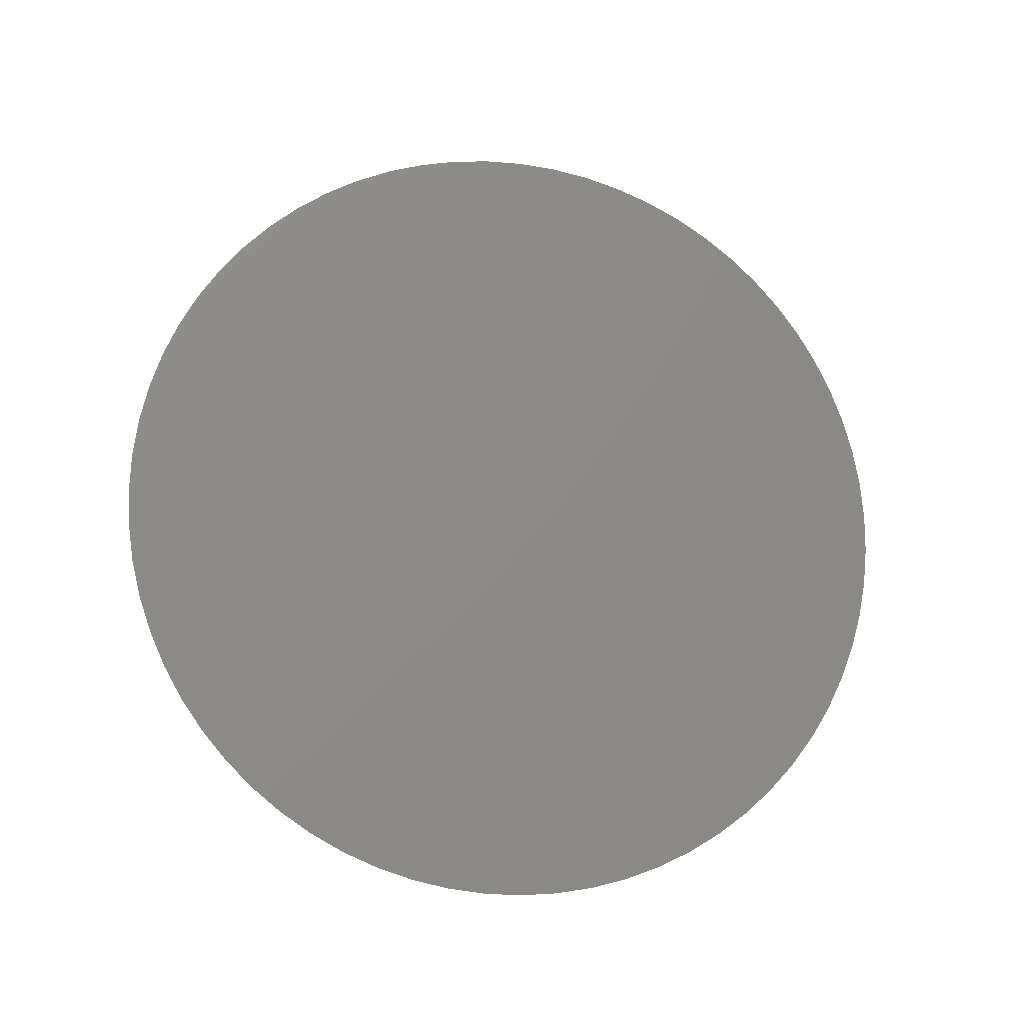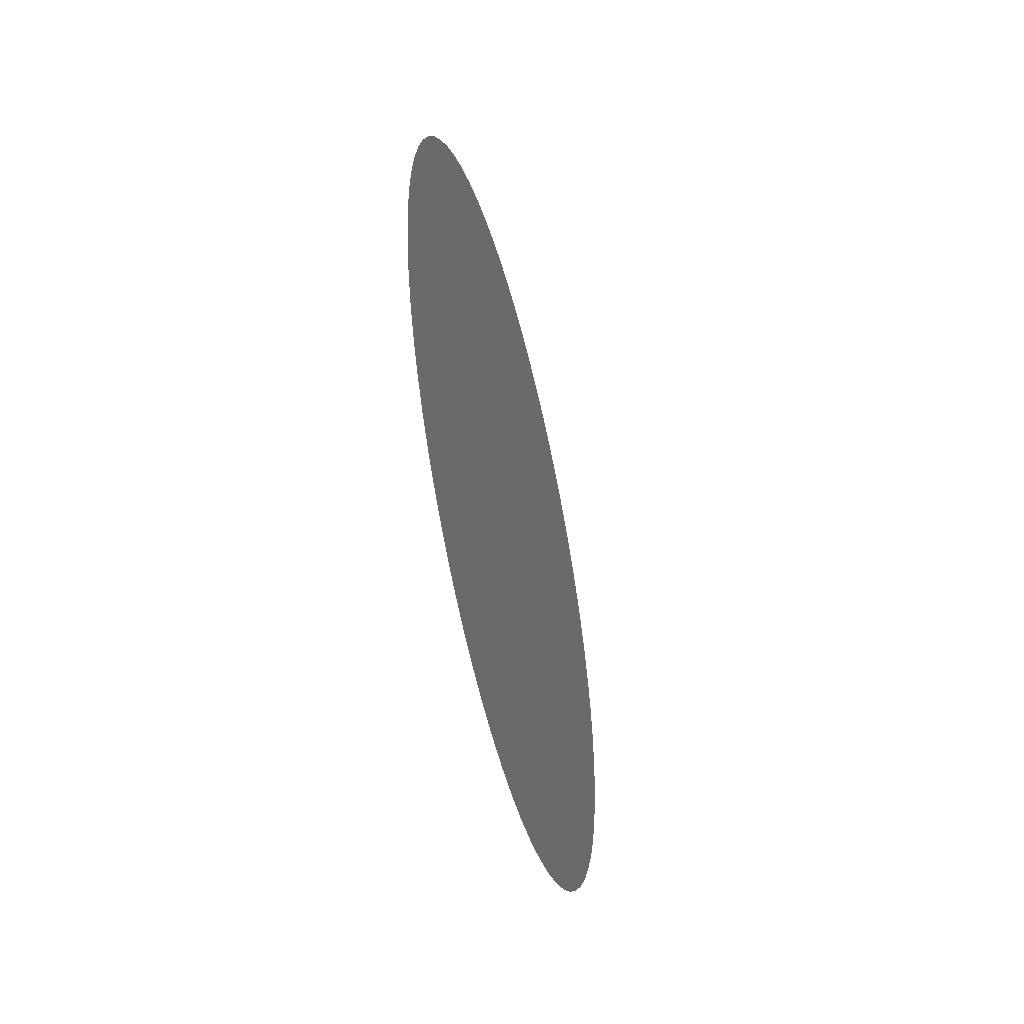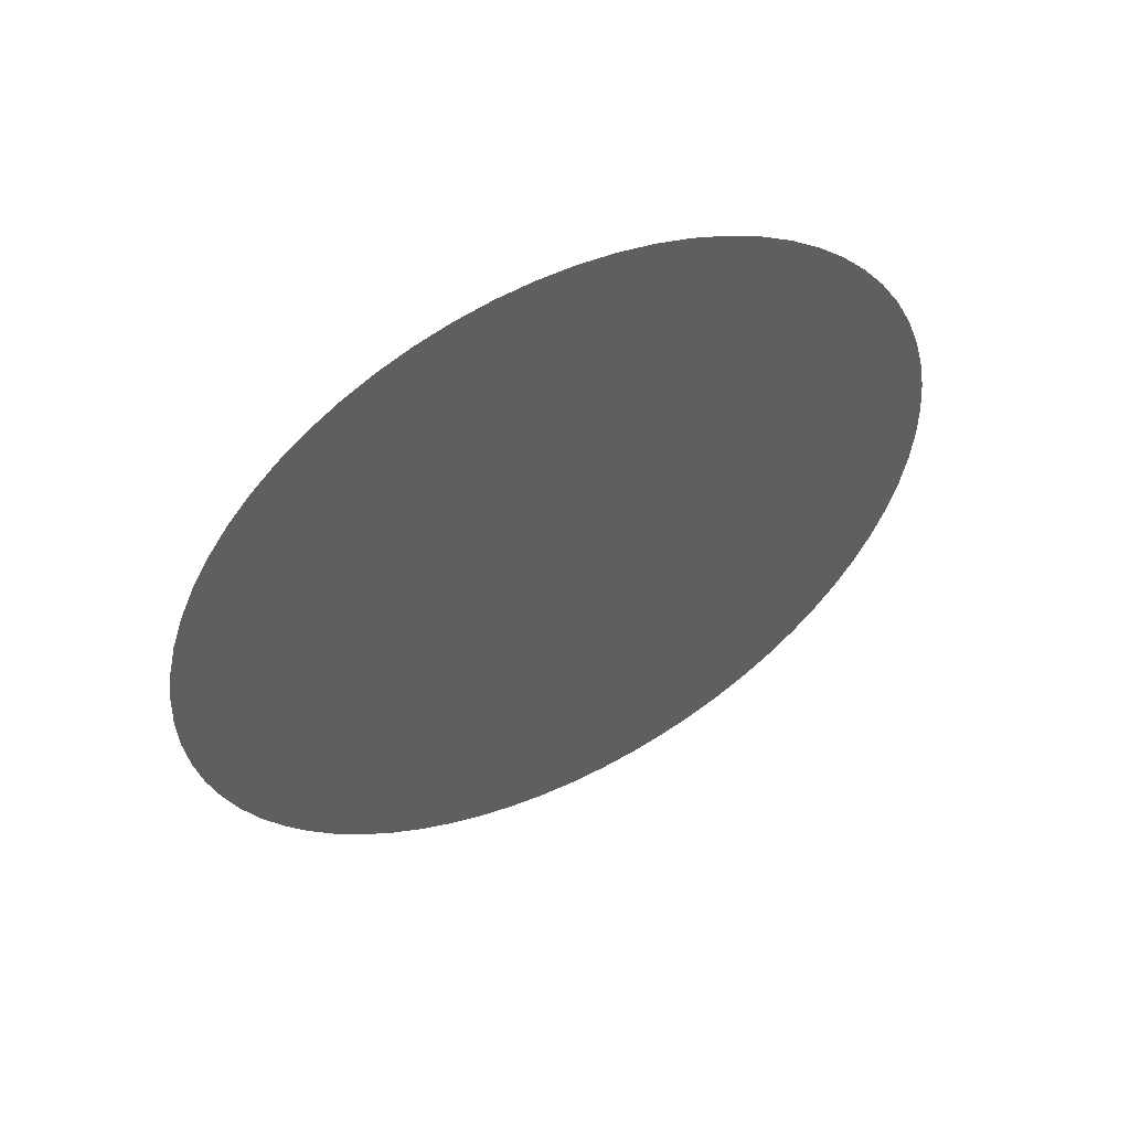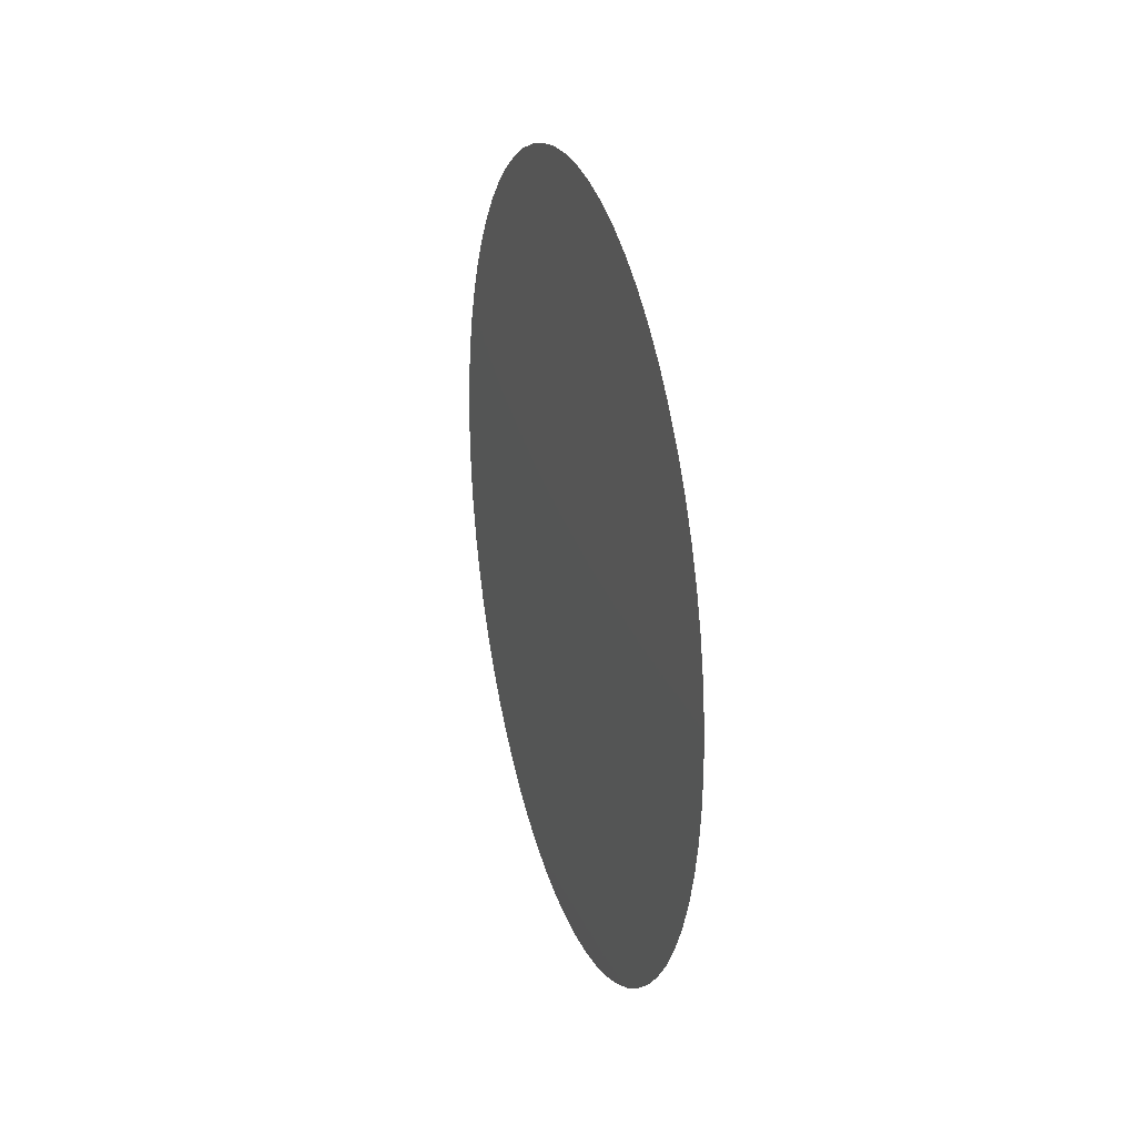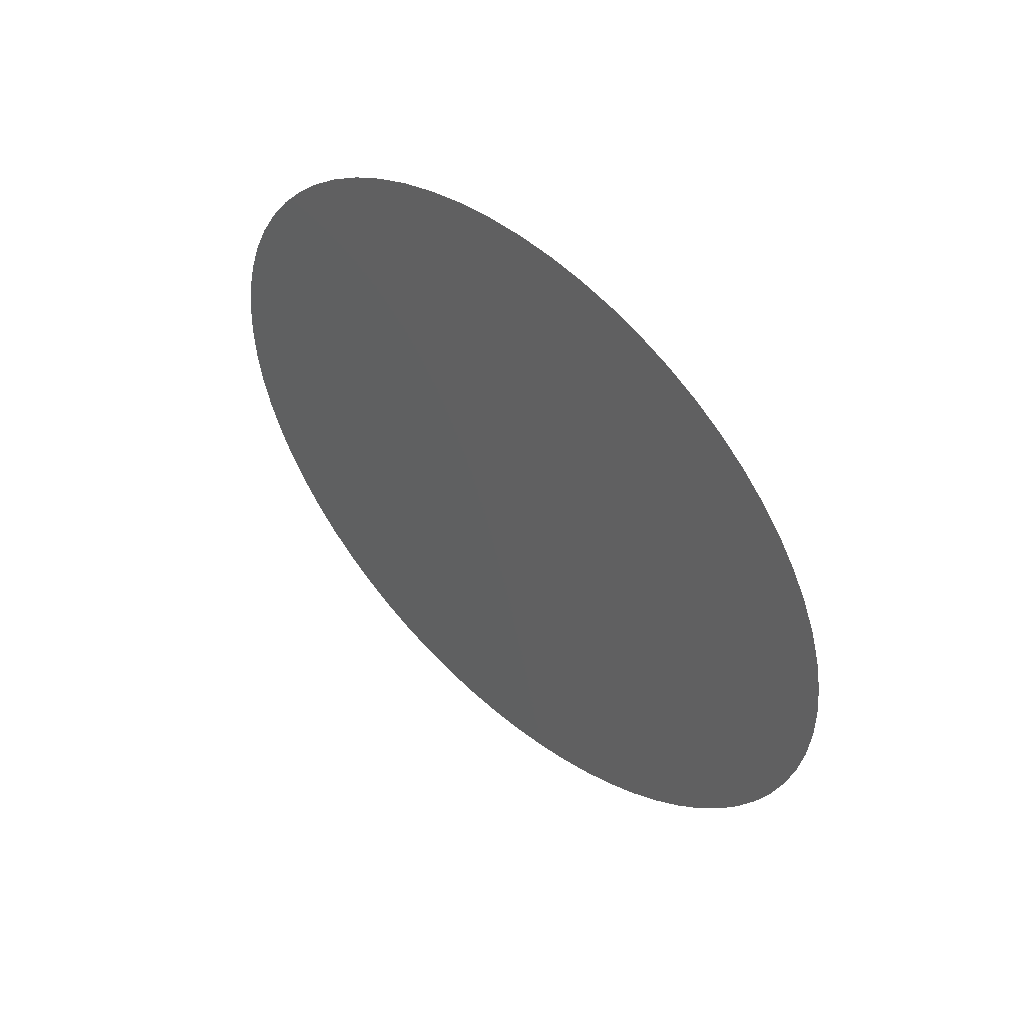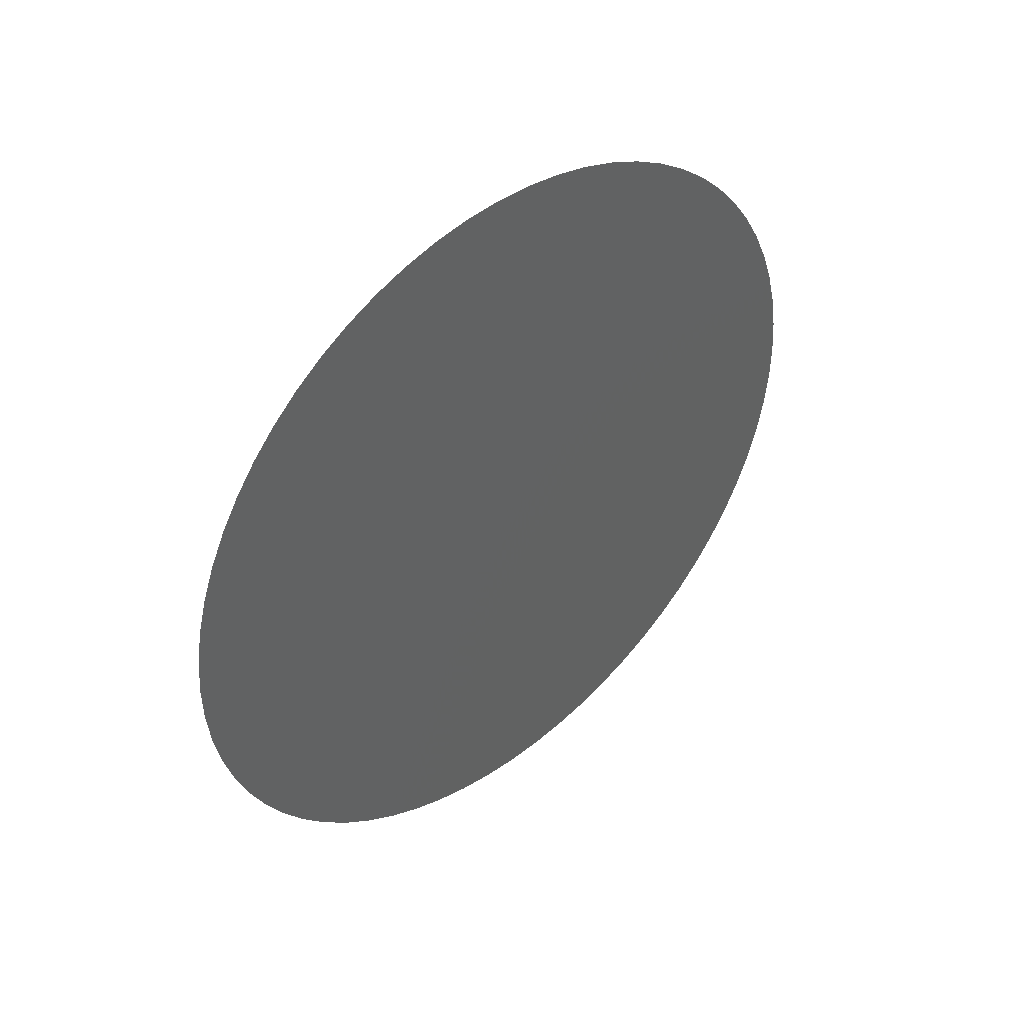
<metadata>
{"format":"stl","ext":"stl","renderer":"f3d","projection":"perspective","resolution":1024,"background":"white","views":[{"elev":-14.8,"azim":-103.4,"up":"+Y"},{"elev":-49.8,"azim":-166.0,"up":"+Z"},{"elev":52.7,"azim":-117.1,"up":"+Y"},{"elev":24.8,"azim":164.2,"up":"+Y"},{"elev":50.2,"azim":-47.7,"up":"+Y"},{"elev":42.6,"azim":48.4,"up":"+Z"}]}
</metadata>
<code>
# stl→obj: 67 verts, 65 faces
v 0.1 0.1049 0.008699
v 0.1 0.1065 0.007627
v 0.1 0.1057 0.008199
v 0.1 0.1083 0.005531
v 0.1 0.1053 -0.008458
v 0.1 0.1061 -0.007922
v 0.1 0.1068 -0.007315
v 0.1 0.1075 -0.006645
v 0.1 0.09061 -0.003445
v 0.1 0.09098 -0.004309
v 0.1 0.09142 -0.005135
v 0.1 0.09194 -0.005916
v 0.1 0.1045 -0.008921
v 0.1 0.109 -0.004309
v 0.1 0.1081 -0.005916
v 0.1 0.1086 -0.005135
v 0.1 0.09033 -0.00255
v 0.1 0.1023 0.009726
v 0.1 0.09906 -0.009956
v 0.1 0.09467 -0.008458
v 0.1 0.09634 -0.009305
v 0.1 0.1041 0.009123
v 0.1 0.1032 0.009466
v 0.1 0.09318 -0.007315
v 0.1 0.0939 -0.007922
v 0.1 0.1094 -0.003445
v 0.1 0.1028 -0.009607
v 0.1 0.1037 -0.009305
v 0.1 0.09722 -0.009607
v 0.1 0.09814 -0.009825
v 0.1 0.1014 0.009901
v 0.1 0.09002 -0.0007028
v 0.1 0.09013 -0.001634
v 0.1 0.1099 -0.001634
v 0.1 0.1097 -0.00255
v 0.1 0.1009 -0.009956
v 0.1 0.1019 -0.009825
v 0.1 0.09 0.0002344
v 0.1 0.09953 0.009989
v 0.1 0.1005 0.009989
v 0.1 0.1 -0.01
v 0.1 0.11 -0.0007028
v 0.1 0.09007 0.00117
v 0.1 0.0986 0.009901
v 0.1 0.11 0.0002344
v 0.1 0.1099 0.00117
v 0.1 0.09078 0.003881
v 0.1 0.09046 0.003001
v 0.1 0.09022 0.002094
v 0.1 0.0959 0.009123
v 0.1 0.09768 0.009726
v 0.1 0.09678 0.009466
v 0.1 0.1095 0.003001
v 0.1 0.1098 0.002094
v 0.1 0.09167 0.005531
v 0.1 0.09507 0.008699
v 0.1 0.09119 0.004727
v 0.1 0.09427 0.008199
v 0.1 0.1088 0.004727
v 0.1 0.1092 0.003881
v 0.1 0.09222 0.006287
v 0.1 0.09285 0.006988
v 0.1 0.09353 0.007627
v 0.1 0.09548 -0.008921
v 0.1 0.1078 0.006287
v 0.1 0.1072 0.006988
v 0.1 0.09253 -0.006645
f 1 2 3
f 1 4 2
f 5 6 7
f 5 7 8
f 9 10 11
f 9 11 12
f 13 5 8
f 14 8 15
f 14 15 16
f 17 9 12
f 14 13 8
f 18 19 4
f 18 20 21
f 18 1 22
f 18 22 23
f 18 12 24
f 18 4 1
f 18 24 25
f 26 13 14
f 18 25 20
f 27 28 13
f 18 21 29
f 18 29 30
f 27 13 26
f 18 30 19
f 31 12 18
f 31 17 12
f 32 33 17
f 34 26 35
f 34 27 26
f 36 37 27
f 38 32 17
f 39 17 31
f 39 31 40
f 41 34 42
f 43 38 17
f 41 36 27
f 41 27 34
f 44 17 39
f 45 41 42
f 19 41 45
f 46 19 45
f 47 48 49
f 47 49 43
f 47 43 17
f 47 17 44
f 50 44 51
f 50 51 52
f 53 46 54
f 50 47 44
f 55 50 56
f 55 57 47
f 55 47 50
f 58 55 56
f 59 19 46
f 59 46 53
f 59 53 60
f 61 55 58
f 62 58 63
f 62 61 58
f 20 64 21
f 4 19 59
f 2 4 65
f 2 65 66
f 12 67 24

</code>
